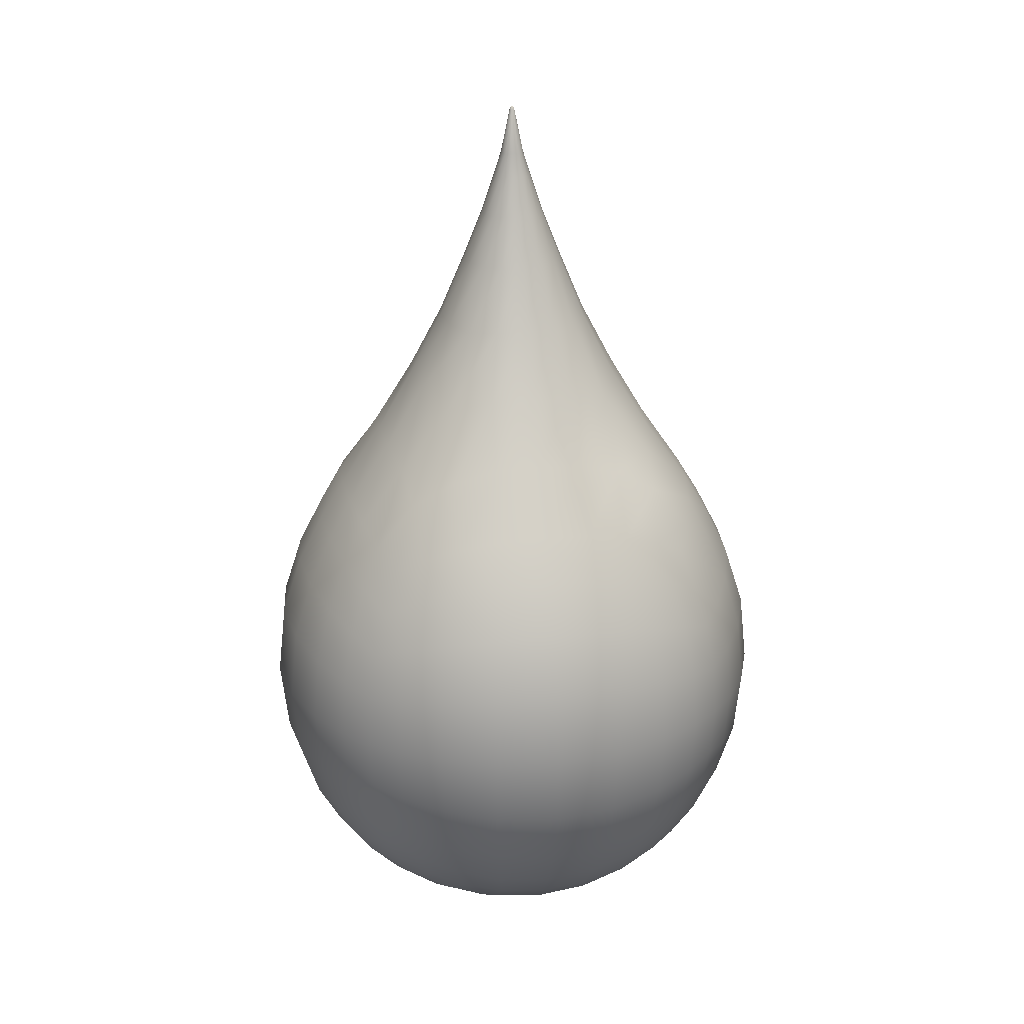
<metadata>
{"format":"obj","ext":"obj","renderer":"f3d","projection":"perspective","resolution":1024,"background":"white","views":[{"elev":23.6,"azim":169.3,"up":"+Y"}]}
</metadata>
<code>
v  -0.2809 -0.6198 -0.2809
v  -0.304 -0.5627 -0.304
v  -0.2504 -0.5869 -0.3338
v  -0.228 -0.6445 -0.304
v  -0.1807 -0.6092 -0.3614
v  -0.1622 -0.6662 -0.3244
v  -0.0954 -0.6256 -0.3817
v  -0.0847 -0.6814 -0.3388
v  0 -0.6316 -0.3893
v  -0 -0.687 -0.3441
v  0.0954 -0.6256 -0.3817
v  0.0847 -0.6814 -0.3388
v  0.1807 -0.6092 -0.3614
v  0.1622 -0.6662 -0.3244
v  0.2504 -0.5869 -0.3338
v  0.228 -0.6445 -0.304
v  0.304 -0.5627 -0.304
v  0.2809 -0.6198 -0.2809
v  -0.3244 -0.4909 -0.3244
v  -0.2711 -0.5112 -0.3614
v  -0.1987 -0.5308 -0.3973
v  -0.1062 -0.5457 -0.4247
v  0 -0.5514 -0.4352
v  0.1062 -0.5457 -0.4247
v  0.1987 -0.5308 -0.3973
v  0.2711 -0.5112 -0.3614
v  0.3244 -0.4909 -0.3244
v  -0.3388 -0.4053 -0.3388
v  -0.2863 -0.4172 -0.3817
v  -0.2124 -0.4291 -0.4247
v  -0.1147 -0.4385 -0.4588
v  -0 -0.4422 -0.4721
v  0.1147 -0.4385 -0.4588
v  0.2124 -0.4291 -0.4247
v  0.2863 -0.4172 -0.3817
v  0.3388 -0.4053 -0.3388
v  -0.3441 -0.3112 -0.3441
v  -0.292 -0.3112 -0.3893
v  -0.2176 -0.3112 -0.4352
v  -0.118 -0.3112 -0.4721
v  0 -0.3112 -0.4866
v  0.118 -0.3112 -0.4721
v  0.2176 -0.3112 -0.4352
v  0.292 -0.3112 -0.3893
v  0.3441 -0.3112 -0.3441
v  -0.3388 -0.2167 -0.3388
v  -0.2863 -0.2048 -0.3817
v  -0.2124 -0.1928 -0.4247
v  -0.1147 -0.1833 -0.4588
v  -0 -0.1796 -0.4721
v  0.1147 -0.1833 -0.4588
v  0.2124 -0.1928 -0.4247
v  0.2863 -0.2048 -0.3817
v  0.3388 -0.2167 -0.3388
v  -0.3244 -0.1305 -0.3244
v  -0.2711 -0.11 -0.3614
v  -0.1987 -0.0902 -0.3973
v  -0.1062 -0.0751 -0.4247
v  0 -0.0693 -0.4352
v  0.1062 -0.0751 -0.4247
v  0.1987 -0.0902 -0.3973
v  0.2711 -0.11 -0.3614
v  0.3244 -0.1305 -0.3244
v  -0.304 -0.0559 -0.304
v  -0.2504 -0.028 -0.3338
v  -0.1807 -0.0022 -0.3614
v  -0.0954 0.0144 -0.3817
v  0 0.0191 -0.3893
v  0.0954 0.0144 -0.3817
v  0.1807 -0.0022 -0.3614
v  0.2504 -0.028 -0.3338
v  0.304 -0.0559 -0.304
v  -0.2809 0.0138 -0.2809
v  -0.228 0.0462 -0.304
v  -0.1622 0.0736 -0.3244
v  -0.0847 0.0888 -0.3388
v  -0 0.0932 -0.3441
v  0.0847 0.0888 -0.3388
v  0.1622 0.0736 -0.3244
v  0.228 0.0462 -0.304
v  0.2809 0.0138 -0.2809
v  -0.2809 -0.6198 0.2809
v  -0.228 -0.6445 0.304
v  -0.2504 -0.5869 0.3338
v  -0.304 -0.5627 0.304
v  -0.1622 -0.6662 0.3244
v  -0.1807 -0.6092 0.3614
v  -0.0847 -0.6814 0.3388
v  -0.0954 -0.6256 0.3817
v  -0 -0.687 0.3441
v  0 -0.6316 0.3893
v  0.0847 -0.6814 0.3388
v  0.0954 -0.6256 0.3817
v  0.1622 -0.6662 0.3244
v  0.1807 -0.6092 0.3614
v  0.228 -0.6445 0.304
v  0.2504 -0.5869 0.3338
v  0.2809 -0.6198 0.2809
v  0.304 -0.5627 0.304
v  -0.2711 -0.5112 0.3614
v  -0.3244 -0.4909 0.3244
v  -0.1987 -0.5308 0.3973
v  -0.1062 -0.5457 0.4247
v  0 -0.5514 0.4352
v  0.1062 -0.5457 0.4247
v  0.1987 -0.5308 0.3973
v  0.2711 -0.5112 0.3614
v  0.3244 -0.4909 0.3244
v  -0.2863 -0.4172 0.3817
v  -0.3388 -0.4053 0.3388
v  -0.2124 -0.4291 0.4247
v  -0.1147 -0.4385 0.4588
v  -0 -0.4422 0.4721
v  0.1147 -0.4385 0.4588
v  0.2124 -0.4291 0.4247
v  0.2863 -0.4172 0.3817
v  0.3388 -0.4053 0.3388
v  -0.292 -0.3112 0.3893
v  -0.3441 -0.3112 0.3441
v  -0.2176 -0.3112 0.4352
v  -0.118 -0.3112 0.4721
v  0 -0.3112 0.4866
v  0.118 -0.3112 0.4721
v  0.2176 -0.3112 0.4352
v  0.292 -0.3112 0.3893
v  0.3441 -0.3112 0.3441
v  -0.2863 -0.2048 0.3817
v  -0.3388 -0.2167 0.3388
v  -0.2124 -0.1928 0.4247
v  -0.1147 -0.1833 0.4588
v  0 -0.1796 0.4721
v  0.1147 -0.1833 0.4588
v  0.2124 -0.1928 0.4247
v  0.2863 -0.2048 0.3817
v  0.3388 -0.2167 0.3388
v  -0.2711 -0.11 0.3614
v  -0.3244 -0.1305 0.3244
v  -0.1987 -0.0902 0.3973
v  -0.1062 -0.0751 0.4247
v  0 -0.0693 0.4352
v  0.1062 -0.0751 0.4247
v  0.1987 -0.0902 0.3973
v  0.2711 -0.11 0.3614
v  0.3244 -0.1305 0.3244
v  -0.2504 -0.028 0.3338
v  -0.304 -0.0559 0.304
v  -0.1807 -0.0022 0.3614
v  -0.0954 0.0144 0.3817
v  0 0.0191 0.3893
v  0.0954 0.0144 0.3817
v  0.1807 -0.0022 0.3614
v  0.2504 -0.028 0.3338
v  0.304 -0.0559 0.304
v  -0.228 0.0462 0.304
v  -0.2809 0.0138 0.2809
v  -0.1622 0.0736 0.3244
v  -0.0847 0.0888 0.3388
v  -0 0.0932 0.3441
v  0.0847 0.0888 0.3388
v  0.1622 0.0736 0.3244
v  0.228 0.0462 0.304
v  0.2809 0.0138 0.2809
v  -0.2504 -0.6761 -0.2504
v  -0.304 -0.6445 -0.228
v  -0.1807 -0.7052 -0.2711
v  -0.0954 -0.7264 -0.2863
v  -0 -0.7343 -0.292
v  0.0954 -0.7264 -0.2863
v  0.1807 -0.7052 -0.2711
v  0.2504 -0.6761 -0.2504
v  0.304 -0.6445 -0.228
v  -0.2711 -0.7052 -0.1807
v  -0.3244 -0.6662 -0.1622
v  -0.1987 -0.7426 -0.1987
v  -0.1062 -0.7708 -0.2124
v  0 -0.7816 -0.2176
v  0.1062 -0.7708 -0.2124
v  0.1987 -0.7426 -0.1987
v  0.2711 -0.7052 -0.1807
v  0.3244 -0.6662 -0.1622
v  -0.2863 -0.7264 -0.0954
v  -0.3388 -0.6814 -0.0847
v  -0.2124 -0.7708 -0.1062
v  -0.1147 -0.8055 -0.1147
v  0 -0.8189 -0.118
v  0.1147 -0.8055 -0.1147
v  0.2124 -0.7708 -0.1062
v  0.2863 -0.7264 -0.0954
v  0.3388 -0.6814 -0.0847
v  -0.292 -0.7343 -0
v  -0.3441 -0.687 -0
v  -0.2176 -0.7816 -0
v  -0.118 -0.8189 -0
v  0 -0.8335 -0
v  0.118 -0.8189 -0
v  0.2176 -0.7816 -0
v  0.292 -0.7343 -0
v  0.3441 -0.687 -0
v  -0.2863 -0.7264 0.0954
v  -0.3388 -0.6814 0.0847
v  -0.2124 -0.7708 0.1062
v  -0.1147 -0.8055 0.1147
v  0 -0.8189 0.118
v  0.1147 -0.8055 0.1147
v  0.2124 -0.7708 0.1062
v  0.2863 -0.7264 0.0954
v  0.3388 -0.6814 0.0847
v  -0.2711 -0.7052 0.1807
v  -0.3244 -0.6662 0.1622
v  -0.1987 -0.7426 0.1987
v  -0.1062 -0.7708 0.2124
v  0 -0.7816 0.2176
v  0.1062 -0.7708 0.2124
v  0.1987 -0.7426 0.1987
v  0.2711 -0.7052 0.1807
v  0.3244 -0.6662 0.1622
v  -0.2504 -0.6761 0.2504
v  -0.304 -0.6445 0.228
v  -0.1807 -0.7052 0.2711
v  -0.0954 -0.7264 0.2863
v  -0 -0.7343 0.292
v  0.0954 -0.7264 0.2863
v  0.1807 -0.7052 0.2711
v  0.2504 -0.6761 0.2504
v  0.304 -0.6445 0.228
v  0.3338 -0.5869 -0.2504
v  0.3614 -0.5112 -0.2711
v  0.3817 -0.4172 -0.2863
v  0.3893 -0.3112 -0.292
v  0.3817 -0.2048 -0.2863
v  0.3614 -0.11 -0.2711
v  0.3338 -0.028 -0.2504
v  0.304 0.0462 -0.228
v  0.3614 -0.6092 -0.1807
v  0.3973 -0.5308 -0.1987
v  0.4247 -0.4291 -0.2124
v  0.4352 -0.3112 -0.2176
v  0.4247 -0.1928 -0.2124
v  0.3973 -0.0902 -0.1987
v  0.3614 -0.0022 -0.1807
v  0.3244 0.0736 -0.1622
v  0.3817 -0.6256 -0.0954
v  0.4247 -0.5457 -0.1062
v  0.4588 -0.4385 -0.1147
v  0.4721 -0.3112 -0.118
v  0.4588 -0.1833 -0.1147
v  0.4247 -0.0751 -0.1062
v  0.3817 0.0144 -0.0954
v  0.3388 0.0888 -0.0847
v  0.3893 -0.6316 -0
v  0.4352 -0.5514 -0
v  0.4721 -0.4422 -0
v  0.4866 -0.3112 -0
v  0.4721 -0.1796 0
v  0.4352 -0.0693 -0
v  0.3893 0.0191 0
v  0.3441 0.0932 0
v  0.3817 -0.6256 0.0954
v  0.4247 -0.5457 0.1062
v  0.4588 -0.4385 0.1147
v  0.4721 -0.3112 0.118
v  0.4588 -0.1833 0.1147
v  0.4247 -0.0751 0.1062
v  0.3817 0.0144 0.0954
v  0.3388 0.0888 0.0847
v  0.3614 -0.6092 0.1807
v  0.3973 -0.5308 0.1987
v  0.4247 -0.4291 0.2124
v  0.4352 -0.3112 0.2176
v  0.4247 -0.1928 0.2124
v  0.3973 -0.0902 0.1987
v  0.3614 -0.0022 0.1807
v  0.3244 0.0736 0.1622
v  0.3338 -0.5869 0.2504
v  0.3614 -0.5112 0.2711
v  0.3817 -0.4172 0.2863
v  0.3893 -0.3112 0.292
v  0.3817 -0.2048 0.2863
v  0.3614 -0.11 0.2711
v  0.3338 -0.028 0.2504
v  0.304 0.0462 0.228
v  0.234 0.1301 -0.234
v  0.1583 0.1754 -0.2444
v  0.0794 0.1983 -0.261
v  -0 0.2051 -0.2675
v  -0.0794 0.1983 -0.261
v  -0.1583 0.1754 -0.2444
v  -0.234 0.1301 -0.234
v  -0.304 0.0462 -0.228
v  0.2444 0.1754 -0.1583
v  0.1559 0.2874 -0.1559
v  0.0735 0.3113 -0.1901
v  -0 0.318 -0.2003
v  -0.0735 0.3113 -0.1901
v  -0.1559 0.2874 -0.1559
v  -0.2444 0.1754 -0.1583
v  -0.3244 0.0736 -0.1622
v  0.261 0.1983 -0.0794
v  0.1901 0.3113 -0.0735
v  0.0039 0.8243 -0.0039
v  0.0022 0.8261 -0.0042
v  0.0021 0.8305 -0.0021
v  0.0042 0.8261 -0.0022
v  -0 0.8268 -0.0044
v  -0 0.8319 -0.0021
v  -0.0022 0.8261 -0.0042
v  -0.0021 0.8305 -0.0021
v  -0.0039 0.8243 -0.0039
v  -0.0042 0.8261 -0.0022
v  -0.261 0.1983 -0.0794
v  -0.1901 0.3113 -0.0735
v  -0.3388 0.0888 -0.0847
v  0.2675 0.2051 0
v  0.2003 0.318 0
v  0.0021 0.8319 0
v  0.0044 0.8268 0
v  -0 0.8335 0
v  -0.0021 0.8319 0
v  -0.0044 0.8268 0
v  -0.2675 0.2051 0
v  -0.2003 0.318 0
v  -0.3441 0.0932 -0
v  0.261 0.1983 0.0794
v  0.1901 0.3113 0.0735
v  0.0021 0.8305 0.0021
v  0.0042 0.8261 0.0022
v  -0 0.8319 0.0021
v  -0.0021 0.8305 0.0021
v  -0.0042 0.8261 0.0022
v  -0.261 0.1983 0.0794
v  -0.1901 0.3113 0.0735
v  -0.3388 0.0888 0.0847
v  0.2444 0.1754 0.1583
v  0.1559 0.2874 0.1559
v  0.0022 0.8261 0.0042
v  0.0039 0.8243 0.0039
v  -0 0.8268 0.0044
v  -0.0022 0.8261 0.0042
v  -0.0039 0.8243 0.0039
v  -0.2444 0.1754 0.1583
v  -0.1559 0.2874 0.1559
v  -0.3244 0.0736 0.1622
v  0.234 0.1301 0.234
v  0.1583 0.1754 0.2444
v  0.0735 0.3113 0.1901
v  0.0794 0.1983 0.261
v  -0 0.318 0.2003
v  -0 0.2051 0.2675
v  -0.0735 0.3113 0.1901
v  -0.0794 0.1983 0.261
v  -0.1583 0.1754 0.2444
v  -0.234 0.1301 0.234
v  -0.304 0.0462 0.228
v  -0.3338 -0.028 -0.2504
v  -0.3614 -0.11 -0.2711
v  -0.3817 -0.2048 -0.2863
v  -0.3893 -0.3112 -0.292
v  -0.3817 -0.4172 -0.2863
v  -0.3614 -0.5112 -0.2711
v  -0.3338 -0.5869 -0.2504
v  -0.3614 -0.0022 -0.1807
v  -0.3973 -0.0902 -0.1987
v  -0.4247 -0.1928 -0.2124
v  -0.4352 -0.3112 -0.2176
v  -0.4247 -0.4291 -0.2124
v  -0.3973 -0.5308 -0.1987
v  -0.3614 -0.6092 -0.1807
v  -0.3817 0.0144 -0.0954
v  -0.4247 -0.0751 -0.1062
v  -0.4588 -0.1833 -0.1147
v  -0.4721 -0.3112 -0.118
v  -0.4588 -0.4385 -0.1147
v  -0.4247 -0.5457 -0.1062
v  -0.3817 -0.6256 -0.0954
v  -0.3893 0.0191 0
v  -0.4352 -0.0693 -0
v  -0.4721 -0.1796 0
v  -0.4866 -0.3112 -0
v  -0.4721 -0.4422 -0
v  -0.4352 -0.5514 -0
v  -0.3893 -0.6316 -0
v  -0.3817 0.0144 0.0954
v  -0.4247 -0.0751 0.1062
v  -0.4588 -0.1833 0.1147
v  -0.4721 -0.3112 0.118
v  -0.4588 -0.4385 0.1147
v  -0.4247 -0.5457 0.1062
v  -0.3817 -0.6256 0.0954
v  -0.3614 -0.0022 0.1807
v  -0.3973 -0.0902 0.1987
v  -0.4247 -0.1928 0.2124
v  -0.4352 -0.3112 0.2176
v  -0.4247 -0.4291 0.2124
v  -0.3973 -0.5308 0.1987
v  -0.3614 -0.6092 0.1807
v  -0.3338 -0.028 0.2504
v  -0.3614 -0.11 0.2711
v  -0.3817 -0.2048 0.2863
v  -0.3893 -0.3112 0.292
v  -0.3817 -0.4172 0.2863
v  -0.3614 -0.5112 0.2711
v  -0.3338 -0.5869 0.2504
v  0.0538 0.4289 -0.1316
v  0.1031 0.4235 -0.1031
v  -0 0.4314 -0.1408
v  -0.0538 0.4289 -0.1316
v  -0.1031 0.4235 -0.1031
v  -0.1316 0.4289 -0.0538
v  -0.1408 0.4314 0
v  -0.1316 0.4289 0.0538
v  -0.1031 0.4235 0.1031
v  -0.0538 0.4289 0.1316
v  -0 0.4314 0.1408
v  0.0538 0.4289 0.1316
v  0.1031 0.4235 0.1031
v  0.1316 0.4289 0.0538
v  0.1408 0.4314 0
v  0.1316 0.4289 -0.0538
v  0.036 0.5432 -0.0867
v  0.067 0.542 -0.067
v  -0 0.544 -0.0933
v  -0.036 0.5432 -0.0867
v  -0.067 0.542 -0.067
v  -0.0867 0.5432 -0.036
v  -0.0933 0.544 0
v  -0.0867 0.5432 0.036
v  -0.067 0.542 0.067
v  -0.036 0.5432 0.0867
v  -0 0.544 0.0933
v  0.036 0.5432 0.0867
v  0.067 0.542 0.067
v  0.0867 0.5432 0.036
v  0.0933 0.544 0
v  0.0867 0.5432 -0.036
v  0.0226 0.632 -0.0542
v  0.0418 0.6317 -0.0418
v  -0 0.6323 -0.0584
v  -0.0226 0.632 -0.0542
v  -0.0418 0.6317 -0.0418
v  -0.0542 0.632 -0.0226
v  -0.0584 0.6323 0
v  -0.0542 0.632 0.0226
v  -0.0418 0.6317 0.0418
v  -0.0226 0.632 0.0542
v  -0 0.6323 0.0584
v  0.0226 0.632 0.0542
v  0.0418 0.6317 0.0418
v  0.0542 0.632 0.0226
v  0.0584 0.6323 0
v  0.0542 0.632 -0.0226
v  0.0135 0.7036 -0.032
v  0.0247 0.7032 -0.0247
v  -0 0.7039 -0.0344
v  -0.0135 0.7036 -0.032
v  -0.0247 0.7032 -0.0247
v  -0.032 0.7036 -0.0135
v  -0.0344 0.7039 0
v  -0.032 0.7036 0.0135
v  -0.0247 0.7032 0.0247
v  -0.0135 0.7036 0.032
v  -0 0.7039 0.0344
v  0.0135 0.7036 0.032
v  0.0247 0.7032 0.0247
v  0.032 0.7036 0.0135
v  0.0344 0.7039 0
v  0.032 0.7036 -0.0135
v  0.0086 0.7462 -0.0195
v  0.0156 0.7449 -0.0156
v  -0 0.7469 -0.0209
v  -0.0086 0.7462 -0.0195
v  -0.0156 0.7449 -0.0156
v  -0.0195 0.7462 -0.0086
v  -0.0209 0.7469 0
v  -0.0195 0.7462 0.0086
v  -0.0156 0.7449 0.0156
v  -0.0086 0.7462 0.0195
v  -0 0.7469 0.0209
v  0.0086 0.7462 0.0195
v  0.0156 0.7449 0.0156
v  0.0195 0.7462 0.0086
v  0.0209 0.7469 0
v  0.0195 0.7462 -0.0086
g Drops
f 1 2 3 4
f 4 3 5 6
f 6 5 7 8
f 8 7 9 10
f 10 9 11 12
f 12 11 13 14
f 14 13 15 16
f 16 15 17 18
f 2 19 20 3
f 3 20 21 5
f 5 21 22 7
f 7 22 23 9
f 9 23 24 11
f 11 24 25 13
f 13 25 26 15
f 15 26 27 17
f 19 28 29 20
f 20 29 30 21
f 21 30 31 22
f 22 31 32 23
f 23 32 33 24
f 24 33 34 25
f 25 34 35 26
f 26 35 36 27
f 28 37 38 29
f 29 38 39 30
f 30 39 40 31
f 31 40 41 32
f 32 41 42 33
f 33 42 43 34
f 34 43 44 35
f 35 44 45 36
f 37 46 47 38
f 38 47 48 39
f 39 48 49 40
f 40 49 50 41
f 41 50 51 42
f 42 51 52 43
f 43 52 53 44
f 44 53 54 45
f 46 55 56 47
f 47 56 57 48
f 48 57 58 49
f 49 58 59 50
f 50 59 60 51
f 51 60 61 52
f 52 61 62 53
f 53 62 63 54
f 55 64 65 56
f 56 65 66 57
f 57 66 67 58
f 58 67 68 59
f 59 68 69 60
f 60 69 70 61
f 61 70 71 62
f 62 71 72 63
f 64 73 74 65
f 65 74 75 66
f 66 75 76 67
f 67 76 77 68
f 68 77 78 69
f 69 78 79 70
f 70 79 80 71
f 71 80 81 72
f 82 83 84 85
f 83 86 87 84
f 86 88 89 87
f 88 90 91 89
f 90 92 93 91
f 92 94 95 93
f 94 96 97 95
f 96 98 99 97
f 85 84 100 101
f 84 87 102 100
f 87 89 103 102
f 89 91 104 103
f 91 93 105 104
f 93 95 106 105
f 95 97 107 106
f 97 99 108 107
f 101 100 109 110
f 100 102 111 109
f 102 103 112 111
f 103 104 113 112
f 104 105 114 113
f 105 106 115 114
f 106 107 116 115
f 107 108 117 116
f 110 109 118 119
f 109 111 120 118
f 111 112 121 120
f 112 113 122 121
f 113 114 123 122
f 114 115 124 123
f 115 116 125 124
f 116 117 126 125
f 119 118 127 128
f 118 120 129 127
f 120 121 130 129
f 121 122 131 130
f 122 123 132 131
f 123 124 133 132
f 124 125 134 133
f 125 126 135 134
f 128 127 136 137
f 127 129 138 136
f 129 130 139 138
f 130 131 140 139
f 131 132 141 140
f 132 133 142 141
f 133 134 143 142
f 134 135 144 143
f 137 136 145 146
f 136 138 147 145
f 138 139 148 147
f 139 140 149 148
f 140 141 150 149
f 141 142 151 150
f 142 143 152 151
f 143 144 153 152
f 146 145 154 155
f 145 147 156 154
f 147 148 157 156
f 148 149 158 157
f 149 150 159 158
f 150 151 160 159
f 151 152 161 160
f 152 153 162 161
f 1 4 163 164
f 4 6 165 163
f 6 8 166 165
f 8 10 167 166
f 10 12 168 167
f 12 14 169 168
f 14 16 170 169
f 16 18 171 170
f 164 163 172 173
f 163 165 174 172
f 165 166 175 174
f 166 167 176 175
f 167 168 177 176
f 168 169 178 177
f 169 170 179 178
f 170 171 180 179
f 173 172 181 182
f 172 174 183 181
f 174 175 184 183
f 175 176 185 184
f 176 177 186 185
f 177 178 187 186
f 178 179 188 187
f 179 180 189 188
f 182 181 190 191
f 181 183 192 190
f 183 184 193 192
f 184 185 194 193
f 185 186 195 194
f 186 187 196 195
f 187 188 197 196
f 188 189 198 197
f 191 190 199 200
f 190 192 201 199
f 192 193 202 201
f 193 194 203 202
f 194 195 204 203
f 195 196 205 204
f 196 197 206 205
f 197 198 207 206
f 200 199 208 209
f 199 201 210 208
f 201 202 211 210
f 202 203 212 211
f 203 204 213 212
f 204 205 214 213
f 205 206 215 214
f 206 207 216 215
f 209 208 217 218
f 208 210 219 217
f 210 211 220 219
f 211 212 221 220
f 212 213 222 221
f 213 214 223 222
f 214 215 224 223
f 215 216 225 224
f 218 217 83 82
f 217 219 86 83
f 219 220 88 86
f 220 221 90 88
f 221 222 92 90
f 222 223 94 92
f 223 224 96 94
f 224 225 98 96
f 18 17 226 171
f 17 27 227 226
f 27 36 228 227
f 36 45 229 228
f 45 54 230 229
f 54 63 231 230
f 63 72 232 231
f 72 81 233 232
f 171 226 234 180
f 226 227 235 234
f 227 228 236 235
f 228 229 237 236
f 229 230 238 237
f 230 231 239 238
f 231 232 240 239
f 232 233 241 240
f 180 234 242 189
f 234 235 243 242
f 235 236 244 243
f 236 237 245 244
f 237 238 246 245
f 238 239 247 246
f 239 240 248 247
f 240 241 249 248
f 189 242 250 198
f 242 243 251 250
f 243 244 252 251
f 244 245 253 252
f 245 246 254 253
f 246 247 255 254
f 247 248 256 255
f 248 249 257 256
f 198 250 258 207
f 250 251 259 258
f 251 252 260 259
f 252 253 261 260
f 253 254 262 261
f 254 255 263 262
f 255 256 264 263
f 256 257 265 264
f 207 258 266 216
f 258 259 267 266
f 259 260 268 267
f 260 261 269 268
f 261 262 270 269
f 262 263 271 270
f 263 264 272 271
f 264 265 273 272
f 216 266 274 225
f 266 267 275 274
f 267 268 276 275
f 268 269 277 276
f 269 270 278 277
f 270 271 279 278
f 271 272 280 279
f 272 273 281 280
f 225 274 99 98
f 274 275 108 99
f 275 276 117 108
f 276 277 126 117
f 277 278 135 126
f 278 279 144 135
f 279 280 153 144
f 280 281 162 153
f 81 80 282 233
f 80 79 283 282
f 79 78 284 283
f 78 77 285 284
f 77 76 286 285
f 76 75 287 286
f 75 74 288 287
f 74 73 289 288
f 233 282 290 241
f 282 283 291 290
f 283 284 292 291
f 284 285 293 292
f 285 286 294 293
f 286 287 295 294
f 287 288 296 295
f 288 289 297 296
f 241 290 298 249
f 290 291 299 298
f 300 301 302 303
f 301 304 305 302
f 304 306 307 305
f 306 308 309 307
f 295 296 310 311
f 296 297 312 310
f 249 298 313 257
f 298 299 314 313
f 303 302 315 316
f 302 305 317 315
f 305 307 318 317
f 307 309 319 318
f 311 310 320 321
f 310 312 322 320
f 257 313 323 265
f 313 314 324 323
f 316 315 325 326
f 315 317 327 325
f 317 318 328 327
f 318 319 329 328
f 321 320 330 331
f 320 322 332 330
f 265 323 333 273
f 323 324 334 333
f 326 325 335 336
f 325 327 337 335
f 327 328 338 337
f 328 329 339 338
f 331 330 340 341
f 330 332 342 340
f 273 333 343 281
f 333 334 344 343
f 334 345 346 344
f 345 347 348 346
f 347 349 350 348
f 349 341 351 350
f 341 340 352 351
f 340 342 353 352
f 281 343 161 162
f 343 344 160 161
f 344 346 159 160
f 346 348 158 159
f 348 350 157 158
f 350 351 156 157
f 351 352 154 156
f 352 353 155 154
f 73 64 354 289
f 64 55 355 354
f 55 46 356 355
f 46 37 357 356
f 37 28 358 357
f 28 19 359 358
f 19 2 360 359
f 2 1 164 360
f 289 354 361 297
f 354 355 362 361
f 355 356 363 362
f 356 357 364 363
f 357 358 365 364
f 358 359 366 365
f 359 360 367 366
f 360 164 173 367
f 297 361 368 312
f 361 362 369 368
f 362 363 370 369
f 363 364 371 370
f 364 365 372 371
f 365 366 373 372
f 366 367 374 373
f 367 173 182 374
f 312 368 375 322
f 368 369 376 375
f 369 370 377 376
f 370 371 378 377
f 371 372 379 378
f 372 373 380 379
f 373 374 381 380
f 374 182 191 381
f 322 375 382 332
f 375 376 383 382
f 376 377 384 383
f 377 378 385 384
f 378 379 386 385
f 379 380 387 386
f 380 381 388 387
f 381 191 200 388
f 332 382 389 342
f 382 383 390 389
f 383 384 391 390
f 384 385 392 391
f 385 386 393 392
f 386 387 394 393
f 387 388 395 394
f 388 200 209 395
f 342 389 396 353
f 389 390 397 396
f 390 391 398 397
f 391 392 399 398
f 392 393 400 399
f 393 394 401 400
f 394 395 402 401
f 395 209 218 402
f 353 396 146 155
f 396 397 137 146
f 397 398 128 137
f 398 399 119 128
f 399 400 110 119
f 400 401 101 110
f 401 402 85 101
f 402 218 82 85
f 291 292 403 404
f 292 293 405 403
f 293 294 406 405
f 294 295 407 406
f 295 311 408 407
f 311 321 409 408
f 321 331 410 409
f 331 341 411 410
f 341 349 412 411
f 349 347 413 412
f 347 345 414 413
f 345 334 415 414
f 334 324 416 415
f 324 314 417 416
f 314 299 418 417
f 299 291 404 418
f 404 403 419 420
f 403 405 421 419
f 405 406 422 421
f 406 407 423 422
f 407 408 424 423
f 408 409 425 424
f 409 410 426 425
f 410 411 427 426
f 411 412 428 427
f 412 413 429 428
f 413 414 430 429
f 414 415 431 430
f 415 416 432 431
f 416 417 433 432
f 417 418 434 433
f 418 404 420 434
f 420 419 435 436
f 419 421 437 435
f 421 422 438 437
f 422 423 439 438
f 423 424 440 439
f 424 425 441 440
f 425 426 442 441
f 426 427 443 442
f 427 428 444 443
f 428 429 445 444
f 429 430 446 445
f 430 431 447 446
f 431 432 448 447
f 432 433 449 448
f 433 434 450 449
f 434 420 436 450
f 436 435 451 452
f 435 437 453 451
f 437 438 454 453
f 438 439 455 454
f 439 440 456 455
f 440 441 457 456
f 441 442 458 457
f 442 443 459 458
f 443 444 460 459
f 444 445 461 460
f 445 446 462 461
f 446 447 463 462
f 447 448 464 463
f 448 449 465 464
f 449 450 466 465
f 450 436 452 466
f 452 451 467 468
f 451 453 469 467
f 453 454 470 469
f 454 455 471 470
f 455 456 472 471
f 456 457 473 472
f 457 458 474 473
f 458 459 475 474
f 459 460 476 475
f 460 461 477 476
f 461 462 478 477
f 462 463 479 478
f 463 464 480 479
f 464 465 481 480
f 465 466 482 481
f 466 452 468 482
f 468 467 301 300
f 467 469 304 301
f 469 470 306 304
f 470 471 308 306
f 471 472 309 308
f 472 473 319 309
f 473 474 329 319
f 474 475 339 329
f 475 476 338 339
f 476 477 337 338
f 477 478 335 337
f 478 479 336 335
f 479 480 326 336
f 480 481 316 326
f 481 482 303 316
f 482 468 300 303

</code>
